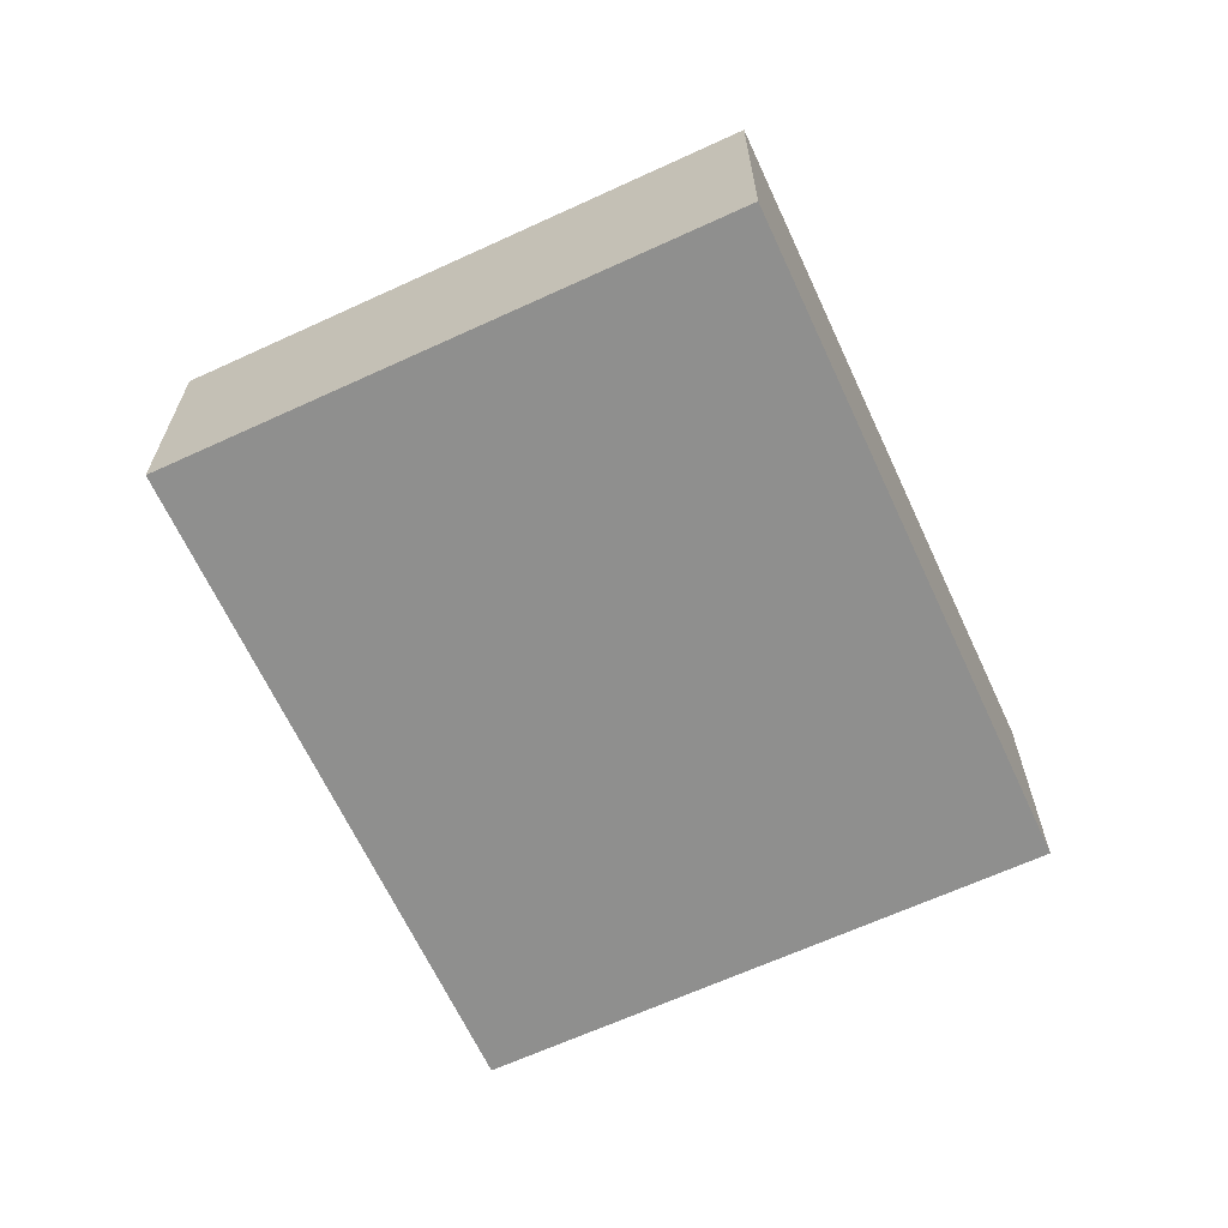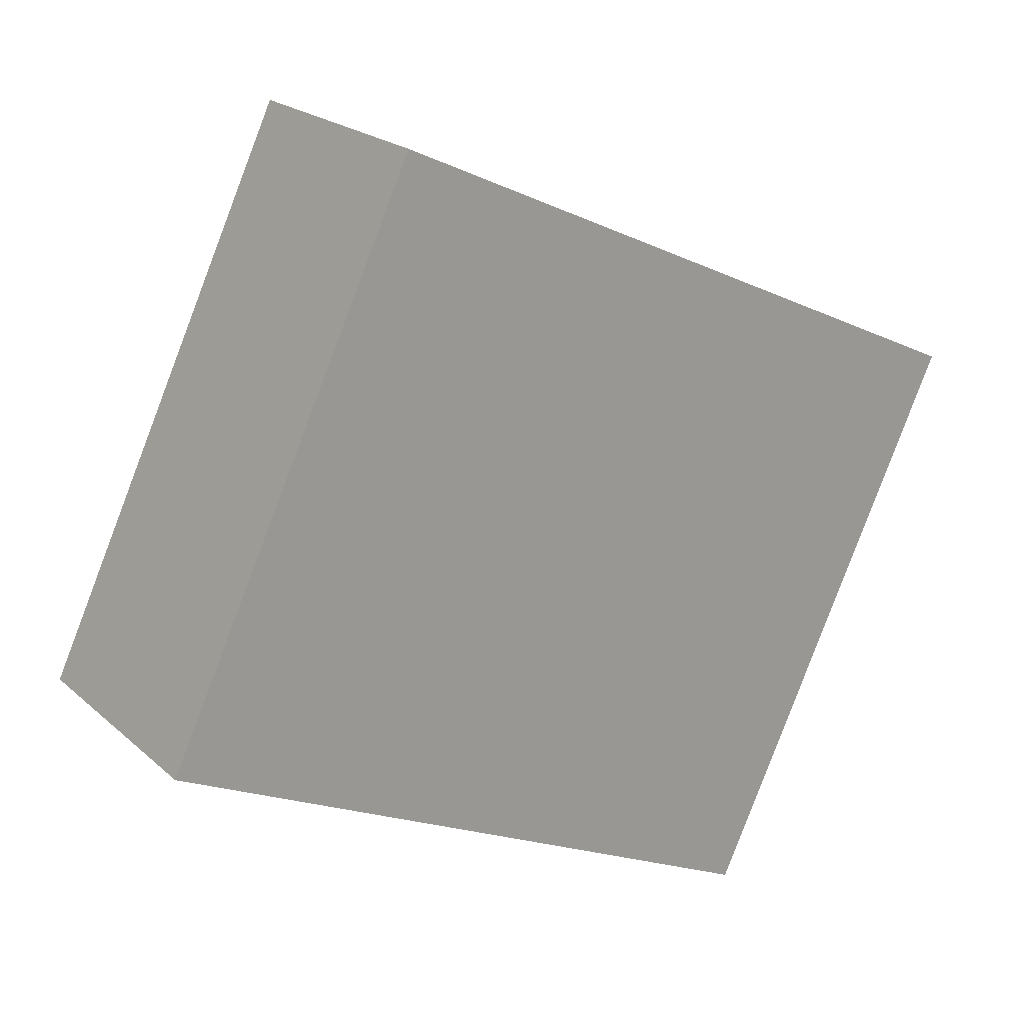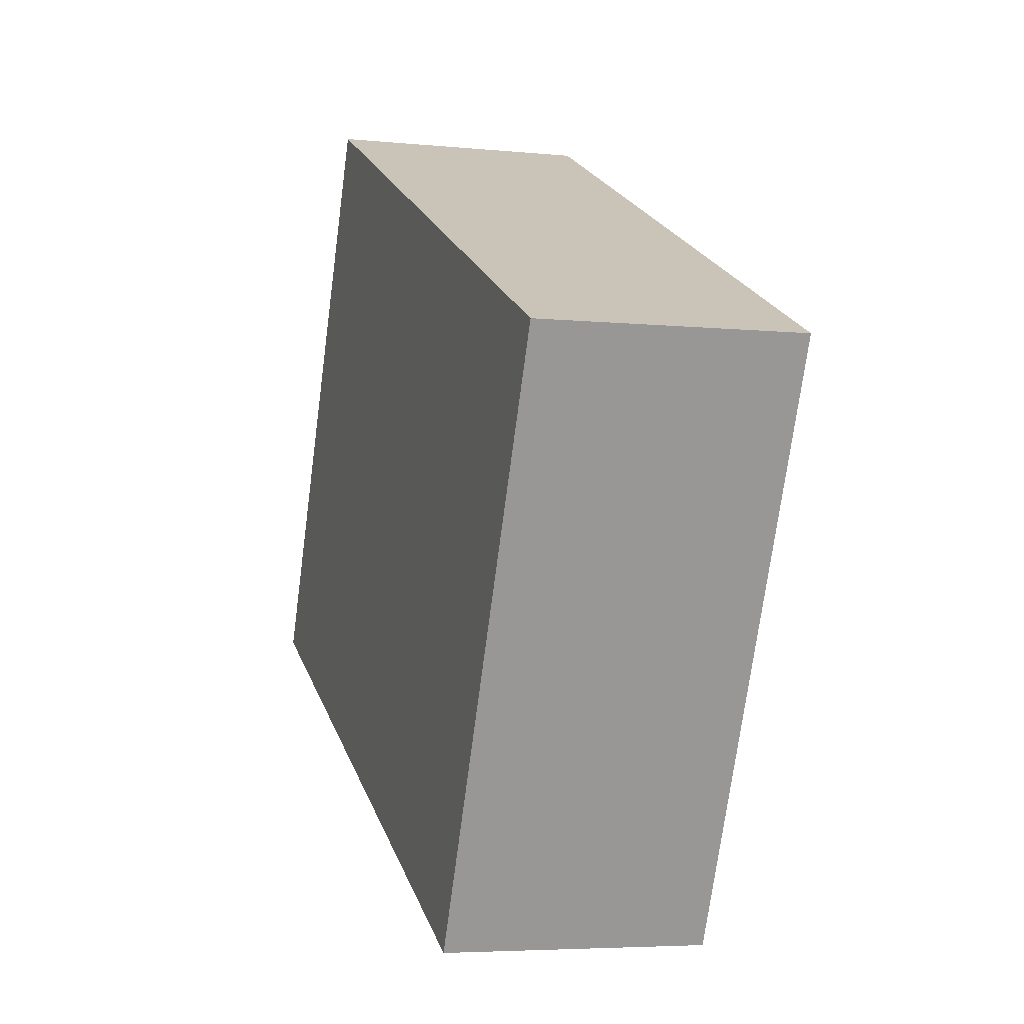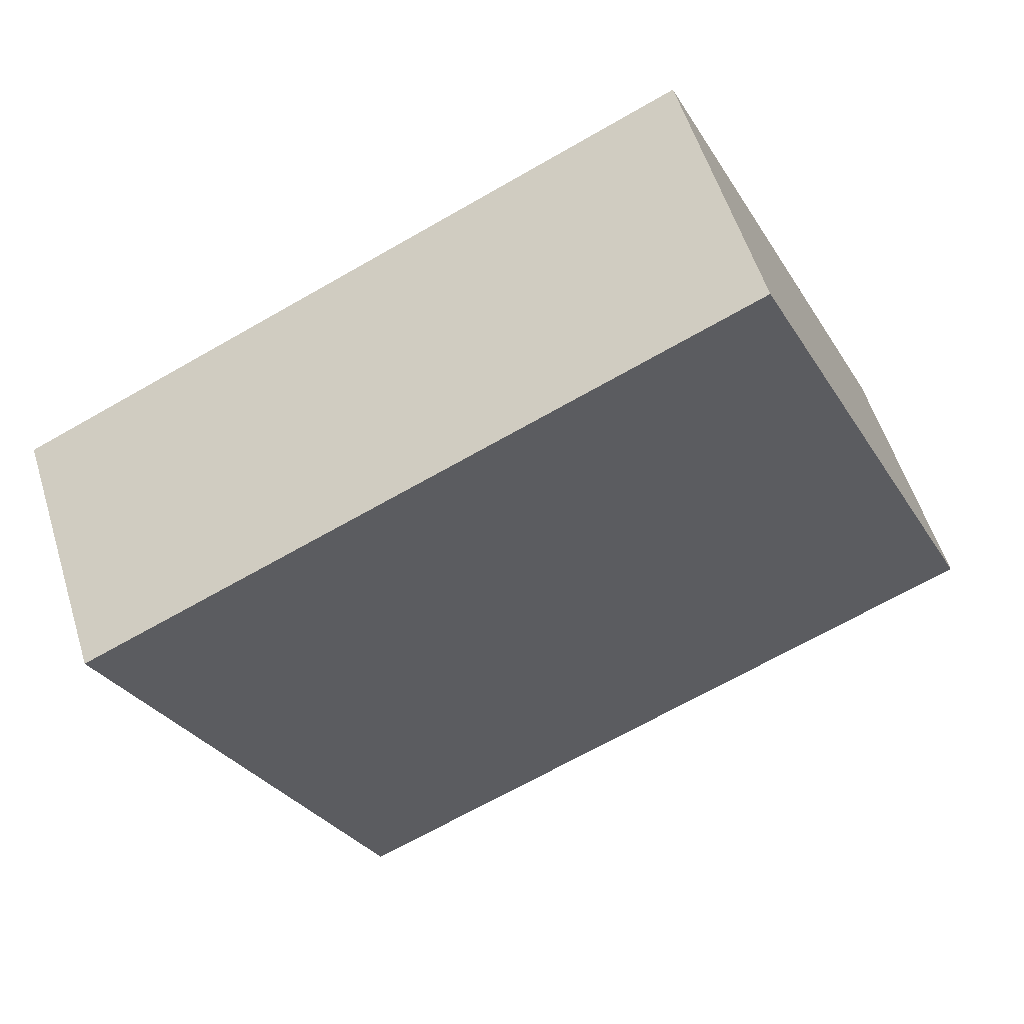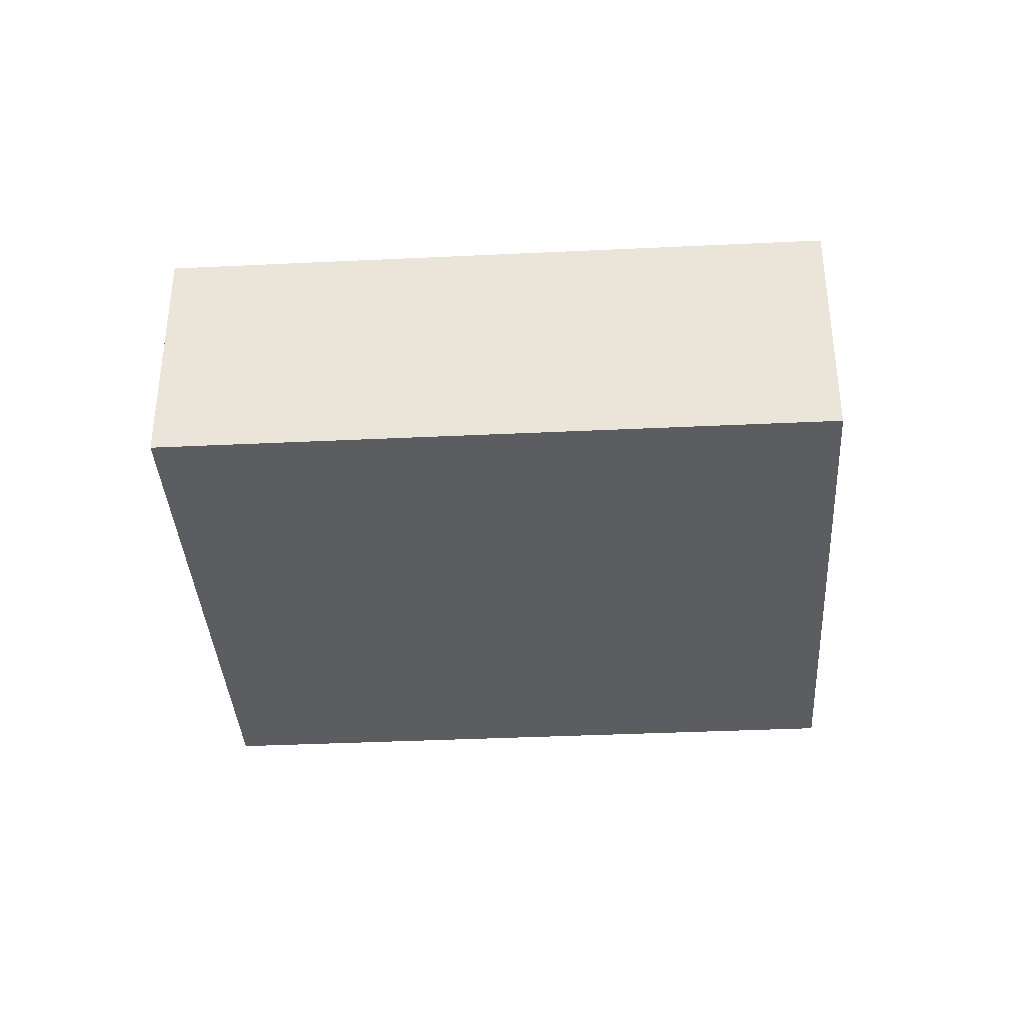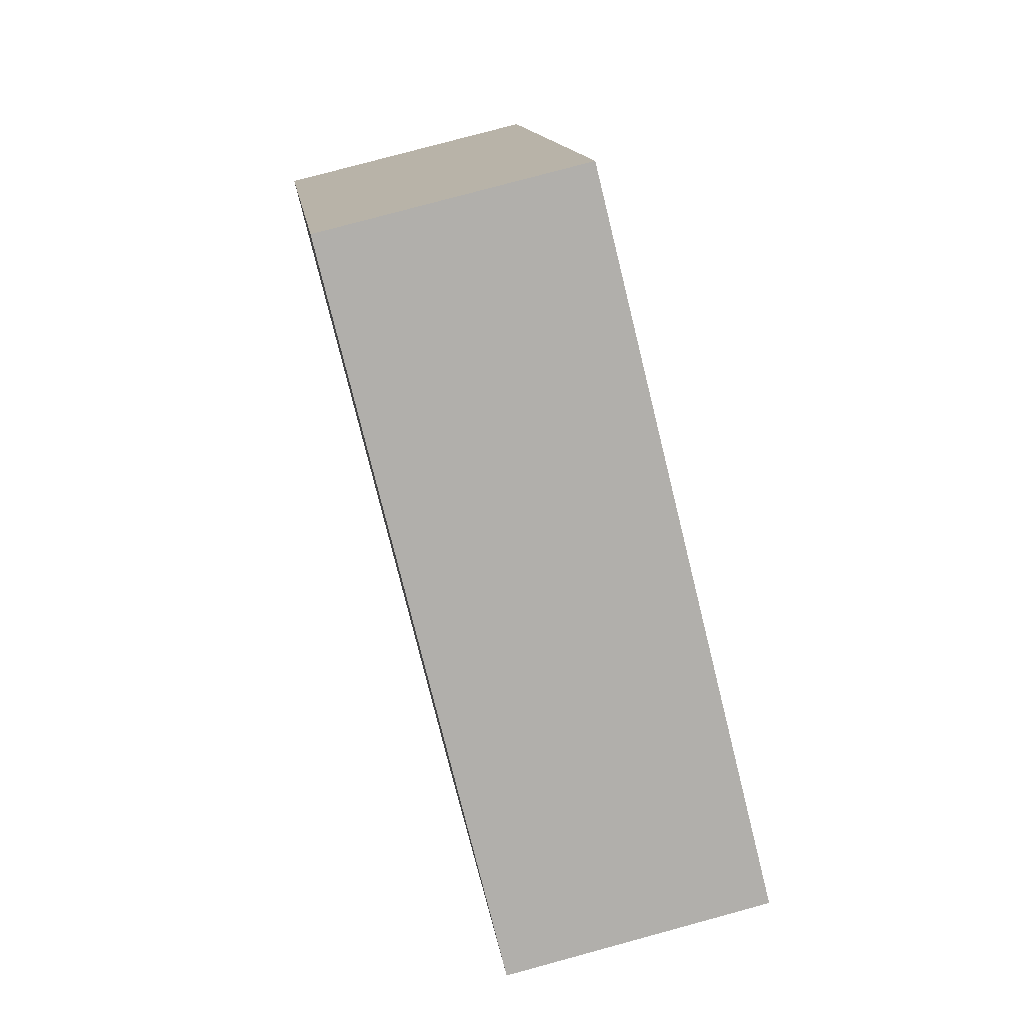
<metadata>
{"format":"obj","ext":"obj","renderer":"f3d","projection":"perspective","resolution":1024,"background":"white","views":[{"elev":-65.3,"azim":-90.4,"up":"+Y"},{"elev":21.3,"azim":146.3,"up":"+Z"},{"elev":-5.0,"azim":-107.7,"up":"+Z"},{"elev":55.3,"azim":-17.0,"up":"+Z"},{"elev":-37.1,"azim":158.3,"up":"+Y"},{"elev":77.8,"azim":-105.2,"up":"+Z"}]}
</metadata>
<code>
v  0 3.397 2.08e-16
v  12 3.397 -3.219
v  3.42 3.397 -7.26
v  8.578 3.397 4.04
v  12 1.971e-16 -3.219
v  3.42 4.445e-16 -7.26
v  0 0 0
v  8.578 -2.474e-16 4.04
g defaultobject
f 1 2 3
f 2 1 4
f 5 3 2
f 3 5 6
f 6 1 3
f 1 6 7
f 7 4 1
f 4 7 8
f 8 2 4
f 2 8 5
f 8 6 5
f 6 8 7

</code>
